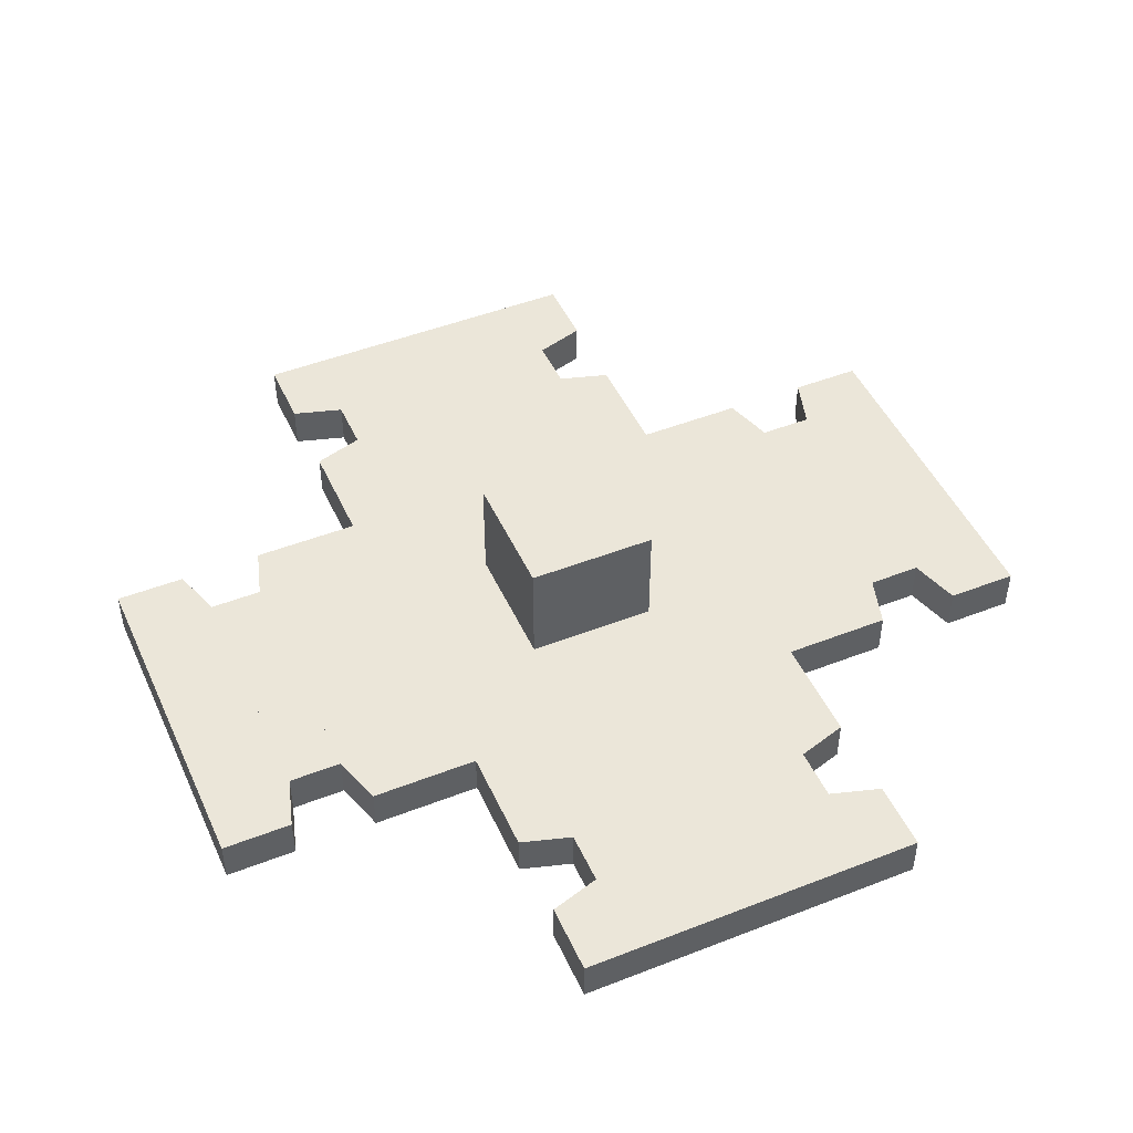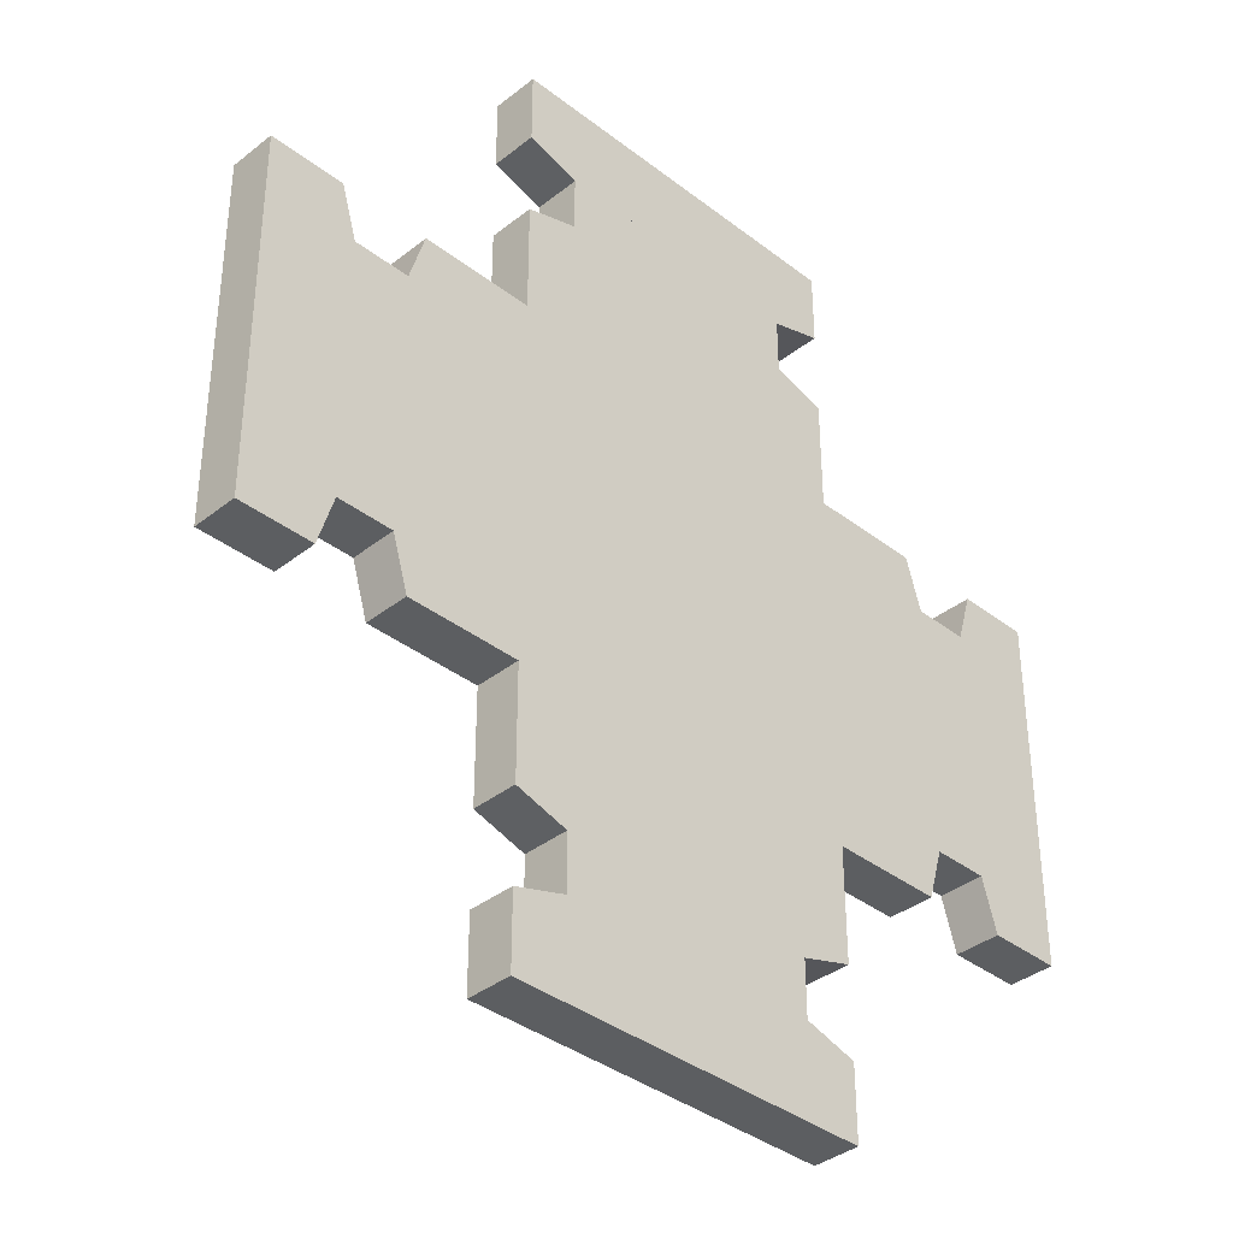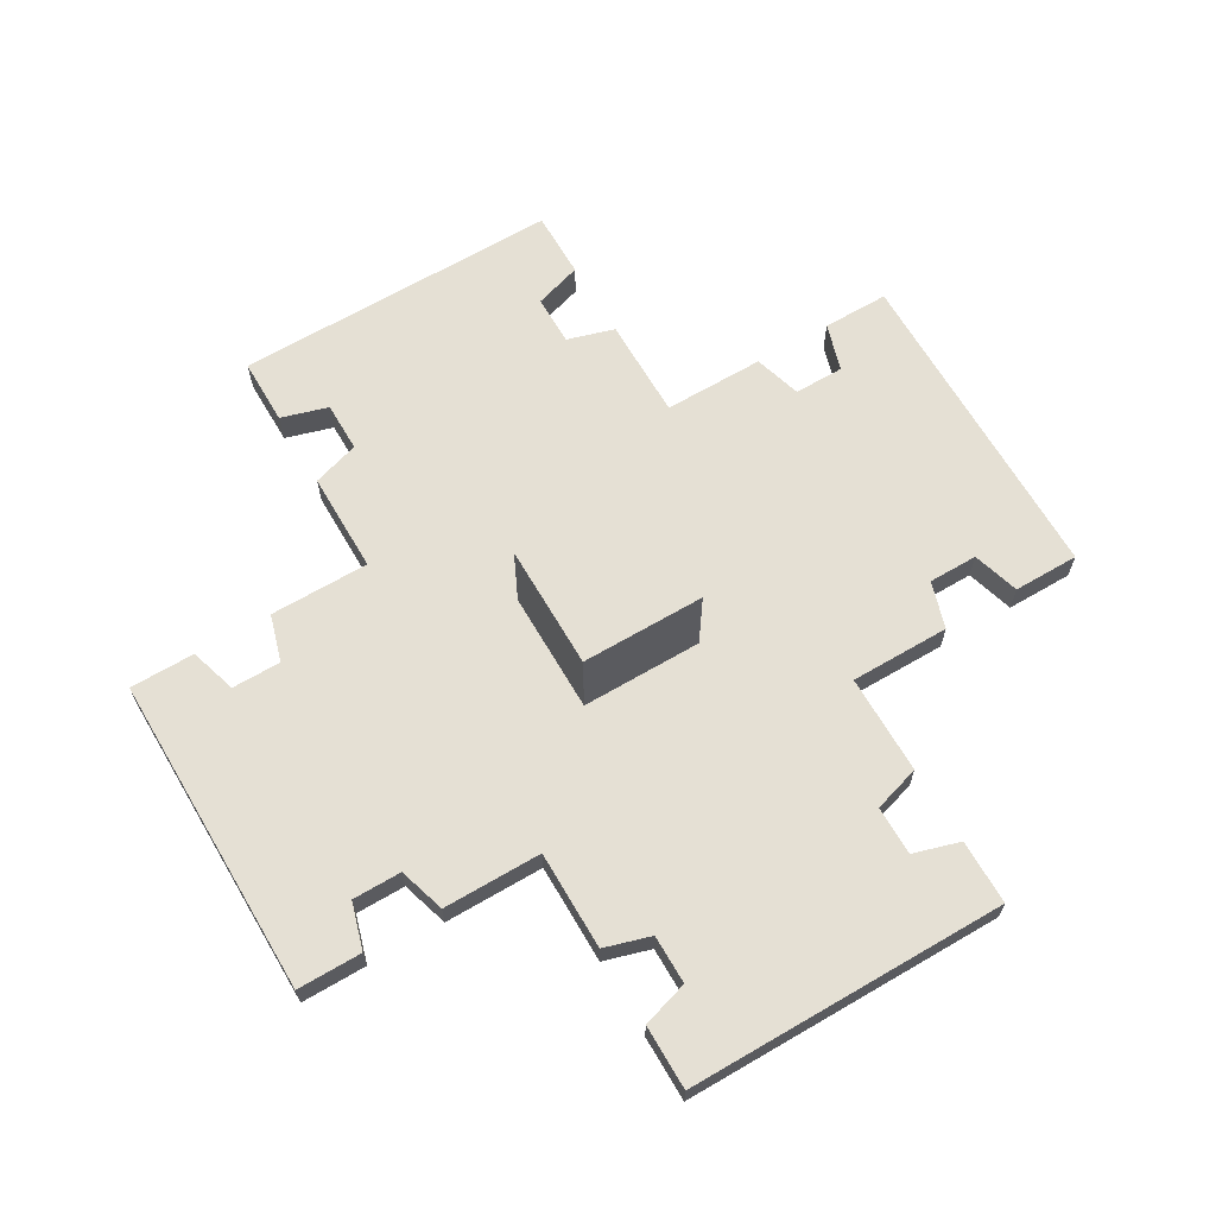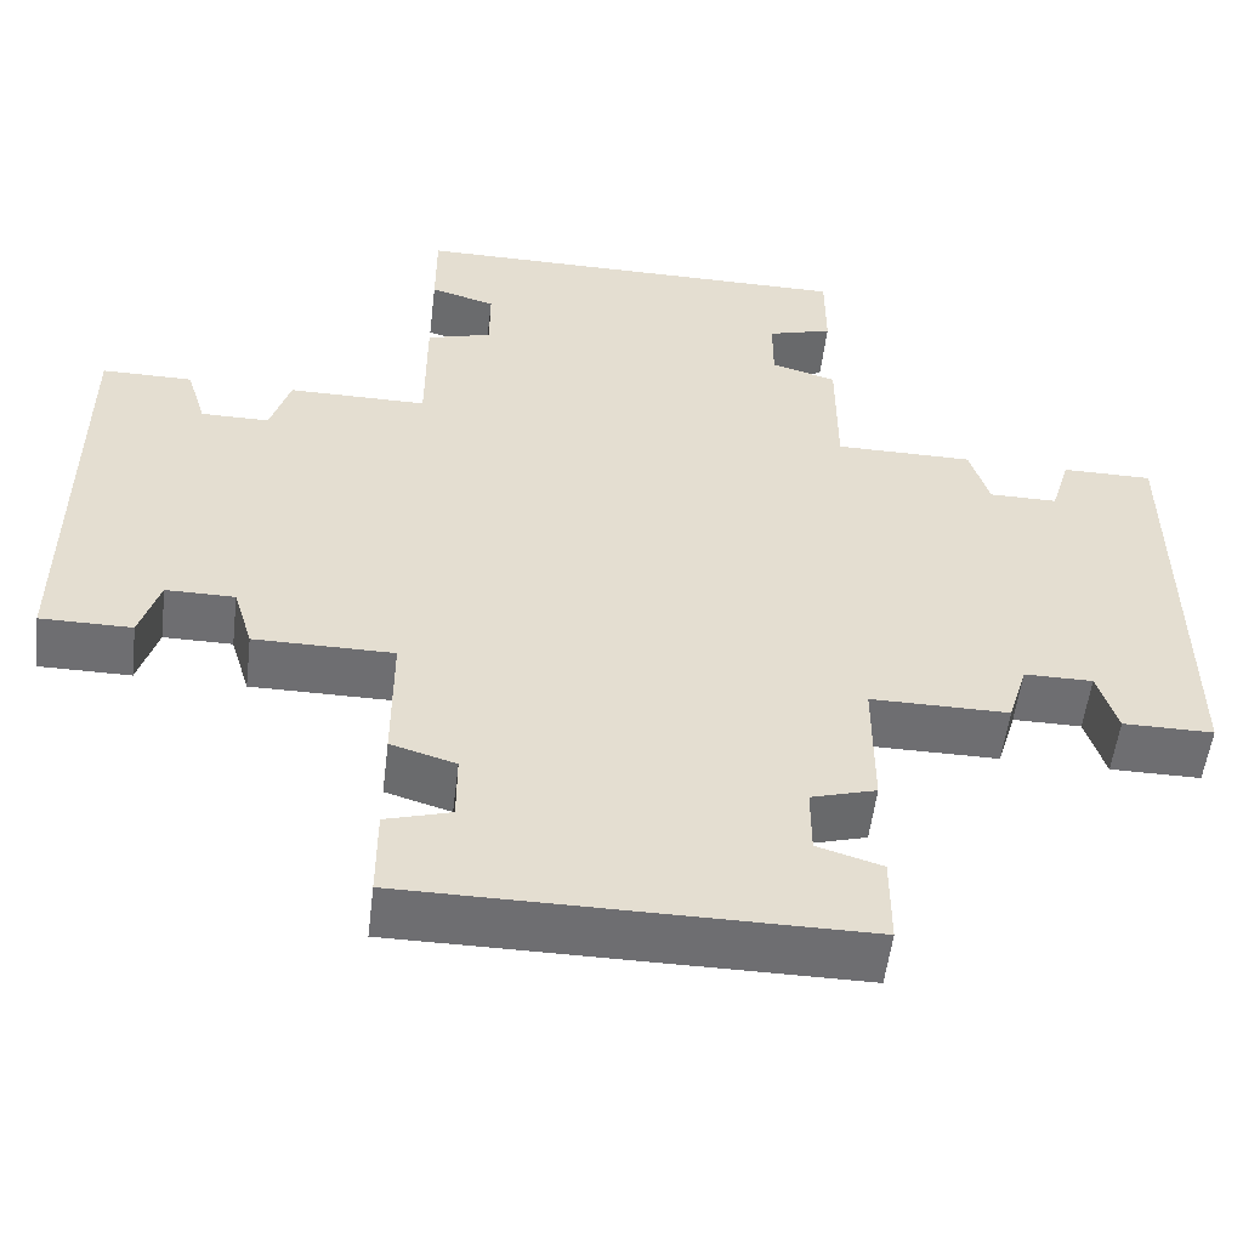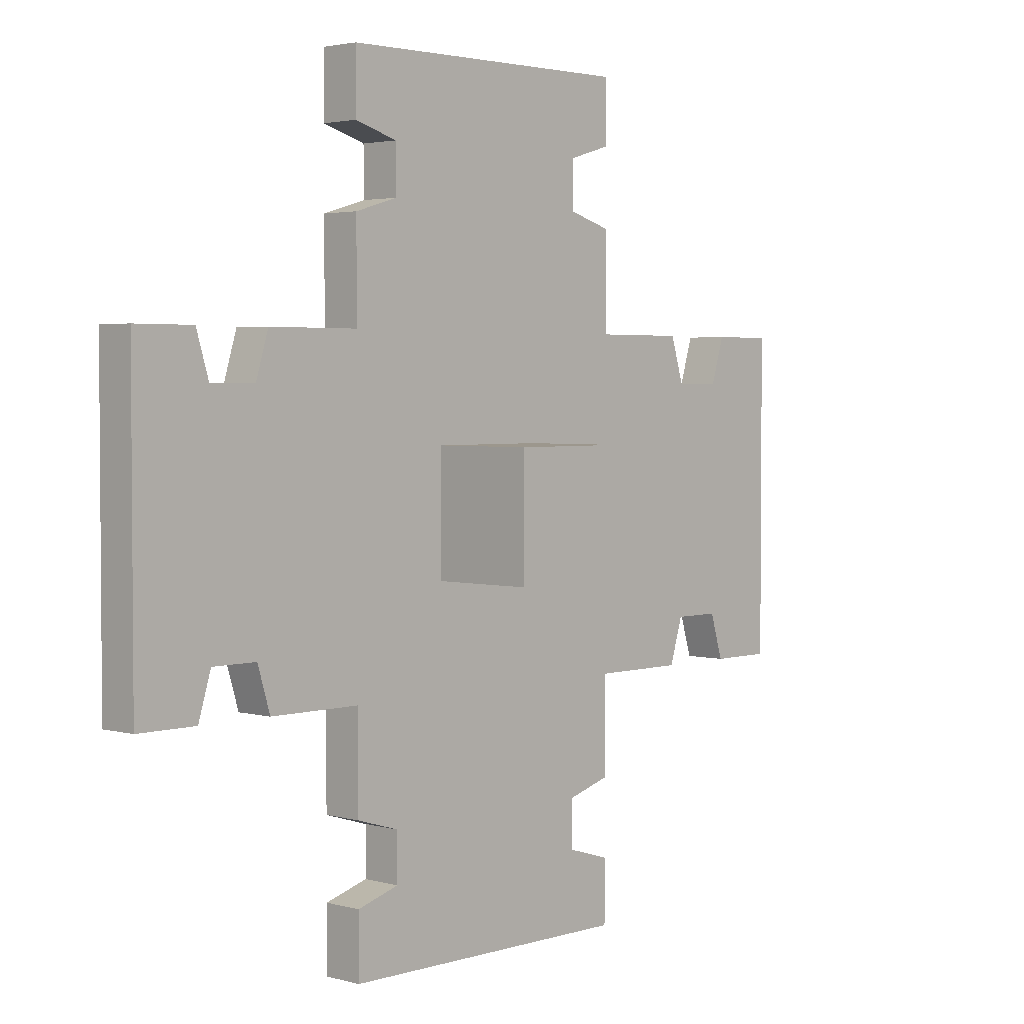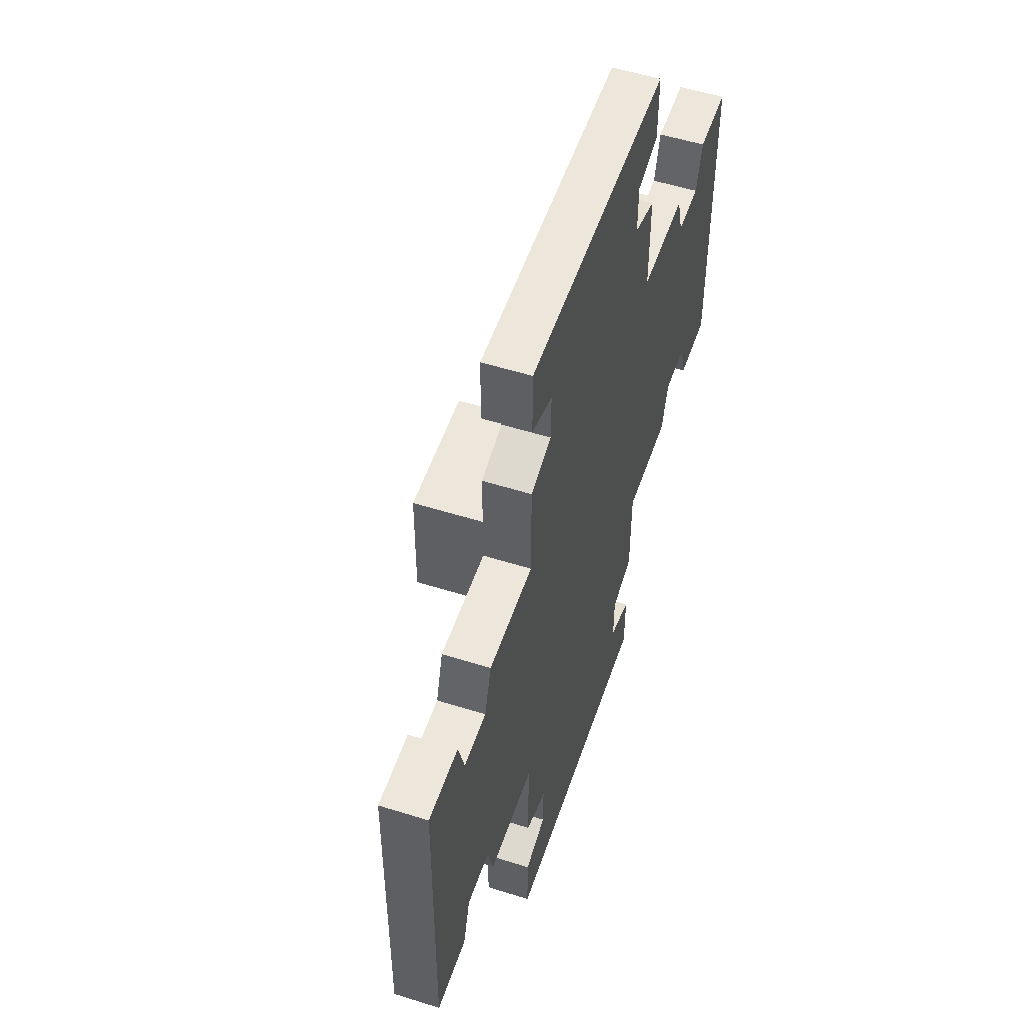
<metadata>
{"format":"obj","ext":"obj","renderer":"f3d","projection":"perspective","resolution":1024,"background":"white","views":[{"elev":47.4,"azim":-23.8,"up":"+Y"},{"elev":-37.3,"azim":-44.7,"up":"+Z"},{"elev":65.8,"azim":59.6,"up":"+Y"},{"elev":-54.4,"azim":-6.9,"up":"+Z"},{"elev":2.9,"azim":133.2,"up":"+Z"},{"elev":53.6,"azim":-71.4,"up":"+Z"}]}
</metadata>
<code>
o s1_Mesh.002
v 0.1704 -0.0125 -0.07107
v 0.1617 -0.0125 -0.1
v 0.1704 0.0125 -0.07107
v 0.1617 0.0125 -0.1
v 0.1617 0.008085 -0.1
v 0.1704 0.0125 0.07107
v 0.1704 -0.0125 0.07107
v 0.1617 -0.008085 0.1
v 0.1617 -0.0125 0.1
v 0.1617 0.0125 0.1
v -0.1617 0.0125 -0.1
v -0.1617 -0.008085 -0.1
v -0.1704 -0.0125 -0.07107
v -0.1617 -0.0125 -0.1
v -0.1704 0.0125 -0.07107
v -0.1704 0.0125 0.07107
v -0.1704 -0.0125 0.07107
v -0.1617 0.008085 0.1
v -0.1617 -0.0125 0.1
v -0.1617 0.0125 0.1
v 0.1704 -0.0125 -0.06816
v 0.1704 0.0125 -0.06816
v -0.1704 -0.0125 0.06816
v -0.1703 0.0125 0.07137
v -0.1704 0.0125 0.06816
f 13 15 11 12 14
f 7 6 10 8 9
f 3 1 2 5 4
f 7 22 6
f 7 21 22
f 21 1 3
f 21 3 22
f 24 17 19 18 20
f 25 17 16
f 13 25 15
f 13 23 25
f 17 24 16
f 23 17 25
f 12 11 4 5
f 8 10 20 18
f 5 2 14 12
f 18 19 9 8
f 21 7 9 19 17 23
f 25 16 24 20 10 6 22
f 15 25 22 3 4 11
f 23 13 14 2 1 21
o s1_Mesh.003
v 0.2009 0.0125 0.07107
v 0.2009 -0.0125 0.07107
v 0.2009 0.0125 -0.07107
v 0.2009 -0.0125 -0.07107
v 0.1704 -0.0125 -0.07107
v 0.1704 0.0125 -0.07107
v 0.1776 -0.0125 -0.07107
v 0.1776 0.0125 -0.07107
v 0.1704 0.0125 0.07107
v 0.1704 -0.0125 0.07107
v 0.1893 0.0125 -0.07107
v 0.1704 -0.0125 -0.06816
v 0.1704 0.0125 -0.06816
f 35 26 34
f 29 32 36
f 29 28 26
f 29 26 27
f 35 34 38
f 31 37 38
f 35 27 26
f 37 31 30
f 37 35 38
f 32 30 31
f 31 33 32
f 33 36 32
f 36 28 29
f 27 35 37
f 37 30 32
f 26 28 36
f 31 38 33
f 32 29 37
f 29 27 37
f 33 38 36
f 38 34 26
f 36 38 26
o s1_Mesh.004_s1_Mesh.005
v 0.25 -0.0125 -0.1
v 0.25 -0.0125 0.1
v 0.25 0.0125 0.1
v 0.25 0.0125 -0.1
v 0.2096 0.01048 -0.1
v 0.2096 -0.0125 -0.1
v 0.204 -0.0125 -0.08163
v 0.2009 0.0125 0.07107
v 0.2009 -0.0125 0.07107
v 0.2096 -0.0125 0.1
v 0.2096 0.0125 0.1
v 0.2096 -0.01048 0.1
v 0.2096 0.0125 -0.1
v 0.2009 0.0125 -0.07107
v 0.204 0.0125 -0.08163
v 0.2009 -0.0125 -0.07107
v 0.2068 -0.0125 -0.09082
f 54 52 53 51 43 44 55 45
f 46 47 48 50 49
f 54 47 52
f 47 46 52
f 39 40 48 47 54 45
f 40 41 49 50
f 40 39 42
f 41 40 42
f 39 44 43 42
f 51 53 42
f 43 51 42
f 45 55 44 39
f 50 48 40
f 52 46 49 41 42 53
o s1_Mesh.001_s1_Mesh.006
v -0.2009 -0.0125 -0.07107
v -0.2009 0.0125 -0.07107
v -0.1704 -0.0125 -0.07107
v -0.1704 0.0125 -0.07107
v -0.1704 0.0125 0.07107
v -0.1776 0.0125 0.07107
v -0.1704 -0.0125 0.07107
v -0.2009 -0.0125 0.07107
v -0.1776 -0.0125 0.07107
v -0.2009 0.0125 0.07107
v -0.1704 -0.0125 0.06816
v -0.1703 0.0125 0.07137
v -0.1704 0.0125 0.06816
f 60 62 67
f 62 60 61 65 63 64
f 59 58 56 57
f 57 56 65
f 62 68 60
f 56 63 65
f 62 66 68
f 68 66 58
f 59 68 58
f 61 60 68
f 57 65 61 68 59
f 63 56 58 66 64
f 66 62 64
o s1_Mesh.005_s1_Mesh.007
v -0.25 -0.0125 0.1
v -0.25 0.0125 0.1
v -0.25 -0.0125 -0.1
v -0.25 0.0125 -0.1
v -0.2096 0.0125 -0.1
v -0.2096 -0.01048 -0.1
v -0.2009 -0.0125 -0.07107
v -0.2096 -0.0125 -0.1
v -0.2009 0.0125 -0.07107
v -0.2009 -0.0125 0.07107
v -0.2009 0.0125 0.07107
v -0.2096 0.0125 0.1
v -0.204 0.0125 0.08163
v -0.2096 0.01048 0.1
v -0.204 -0.0125 0.08163
v -0.2096 -0.0125 0.1
f 78 79 81 80 82 84 83
f 77 75 76 74 73
f 78 77 79
f 78 75 77
f 70 80 81
f 71 69 70
f 71 72 73 74
f 71 76 75 78 83 69
f 72 70 81 79 77 73
f 72 71 70
f 69 84 82 70
f 83 84 69
f 82 80 70
f 74 76 71
o s1_Mesh.006_s1_Mesh.008
v -0.07107 -0.0125 -0.1704
v -0.1 -0.0125 -0.1617
v -0.07107 0.0125 -0.1704
v -0.1 0.0125 -0.1617
v -0.1 0.008085 -0.1617
v 0.07107 0.0125 -0.1704
v 0.07107 -0.0125 -0.1704
v 0.1 -0.008085 -0.1617
v 0.1 -0.0125 -0.1617
v 0.1 0.0125 -0.1617
v -0.1 0.0125 0.1617
v -0.1 -0.008085 0.1617
v -0.07107 -0.0125 0.1704
v -0.1 -0.0125 0.1617
v -0.07107 0.0125 0.1704
v 0.07107 0.0125 0.1704
v 0.07107 -0.0125 0.1704
v 0.1 0.008085 0.1617
v 0.1 -0.0125 0.1617
v 0.1 0.0125 0.1617
v -0.06816 -0.0125 -0.1704
v -0.06816 0.0125 -0.1704
v 0.06816 -0.0125 0.1704
v 0.07137 0.0125 0.1703
v 0.06816 0.0125 0.1704
f 97 99 95 96 98
f 91 90 94 92 93
f 87 85 86 89 88
f 91 106 90
f 91 105 106
f 105 85 87
f 105 87 106
f 108 101 103 102 104
f 109 101 100
f 97 109 99
f 97 107 109
f 101 108 100
f 107 101 109
f 96 95 88 89
f 92 94 104 102
f 89 86 98 96
f 102 103 93 92
f 105 91 93 103 101 107
f 109 100 108 104 94 90 106
f 99 109 106 87 88 95
f 107 97 98 86 85 105
o s1_Mesh.007_s1_Mesh.009
v 0.07107 0.0125 -0.2009
v 0.07107 -0.0125 -0.2009
v -0.07107 0.0125 -0.2009
v -0.07107 -0.0125 -0.2009
v -0.07107 -0.0125 -0.1704
v -0.07107 0.0125 -0.1704
v -0.07107 -0.0125 -0.1776
v -0.07107 0.0125 -0.1776
v 0.07107 0.0125 -0.1704
v 0.07107 -0.0125 -0.1704
v -0.07107 0.0125 -0.1893
v -0.06816 -0.0125 -0.1704
v -0.06816 0.0125 -0.1704
f 119 110 118
f 113 116 120
f 113 112 110
f 113 110 111
f 119 118 122
f 115 121 122
f 119 111 110
f 121 115 114
f 121 119 122
f 116 114 115
f 115 117 116
f 117 120 116
f 120 112 113
f 111 119 121
f 121 114 116
f 110 112 120
f 115 122 117
f 116 113 121
f 113 111 121
f 117 122 120
f 122 118 110
f 120 122 110
o s1_Mesh.008_s1_Mesh.011
v -0.1 -0.0125 -0.25
v 0.1 -0.0125 -0.25
v 0.1 0.0125 -0.25
v -0.1 0.0125 -0.25
v -0.1 0.01048 -0.2096
v -0.1 -0.0125 -0.2096
v -0.08163 -0.0125 -0.204
v 0.07107 0.0125 -0.2009
v 0.07107 -0.0125 -0.2009
v 0.1 -0.0125 -0.2096
v 0.1 0.0125 -0.2096
v 0.1 -0.01048 -0.2096
v -0.1 0.0125 -0.2096
v -0.07107 0.0125 -0.2009
v -0.08163 0.0125 -0.204
v -0.07107 -0.0125 -0.2009
v -0.09082 -0.0125 -0.2068
f 138 136 137 135 127 128 139 129
f 130 131 132 134 133
f 138 131 136
f 131 130 136
f 123 124 132 131 138 129
f 124 125 133 134
f 124 123 126
f 125 124 126
f 123 128 127 126
f 135 137 126
f 127 135 126
f 129 139 128 123
f 134 132 124
f 136 130 133 125 126 137
o s1_Mesh.009_s1_Mesh.012
v -0.07107 -0.0125 0.2009
v -0.07107 0.0125 0.2009
v -0.07107 -0.0125 0.1704
v -0.07107 0.0125 0.1704
v 0.07107 0.0125 0.1704
v 0.07107 0.0125 0.1776
v 0.07107 -0.0125 0.1704
v 0.07107 -0.0125 0.2009
v 0.07107 -0.0125 0.1776
v 0.07107 0.0125 0.2009
v 0.06816 -0.0125 0.1704
v 0.07137 0.0125 0.1703
v 0.06816 0.0125 0.1704
f 144 146 151
f 146 144 145 149 147 148
f 143 142 140 141
f 141 140 149
f 146 152 144
f 140 147 149
f 146 150 152
f 152 150 142
f 143 152 142
f 145 144 152
f 141 149 145 152 143
f 147 140 142 150 148
f 150 146 148
o s1_Mesh.010_s1_Mesh.013
v 0.1 -0.0125 0.25
v 0.1 0.0125 0.25
v -0.1 -0.0125 0.25
v -0.1 0.0125 0.25
v -0.1 0.0125 0.2096
v -0.1 -0.01048 0.2096
v -0.07107 -0.0125 0.2009
v -0.1 -0.0125 0.2096
v -0.07107 0.0125 0.2009
v 0.07107 -0.0125 0.2009
v 0.07107 0.0125 0.2009
v 0.1 0.0125 0.2096
v 0.08163 0.0125 0.204
v 0.1 0.01048 0.2096
v 0.08163 -0.0125 0.204
v 0.1 -0.0125 0.2096
f 162 163 165 164 166 168 167
f 161 159 160 158 157
f 162 161 163
f 162 159 161
f 154 164 165
f 155 153 154
f 155 156 157 158
f 155 160 159 162 167 153
f 156 154 165 163 161 157
f 156 155 154
f 153 168 166 154
f 167 168 153
f 166 164 154
f 158 160 155
o Cube_Cube.006
v -0.03726 9.3e-05 0.03726
v -0.03726 0.07461 0.03726
v -0.03726 9.3e-05 -0.03726
v -0.03726 0.07461 -0.03726
v 0.03726 9.3e-05 0.03726
v 0.03726 0.07461 0.03726
v 0.03726 9.3e-05 -0.03726
v 0.03726 0.07461 -0.03726
f 169 170 172 171
f 171 172 176 175
f 175 176 174 173
f 173 174 170 169
f 171 175 173 169
f 176 172 170 174

</code>
